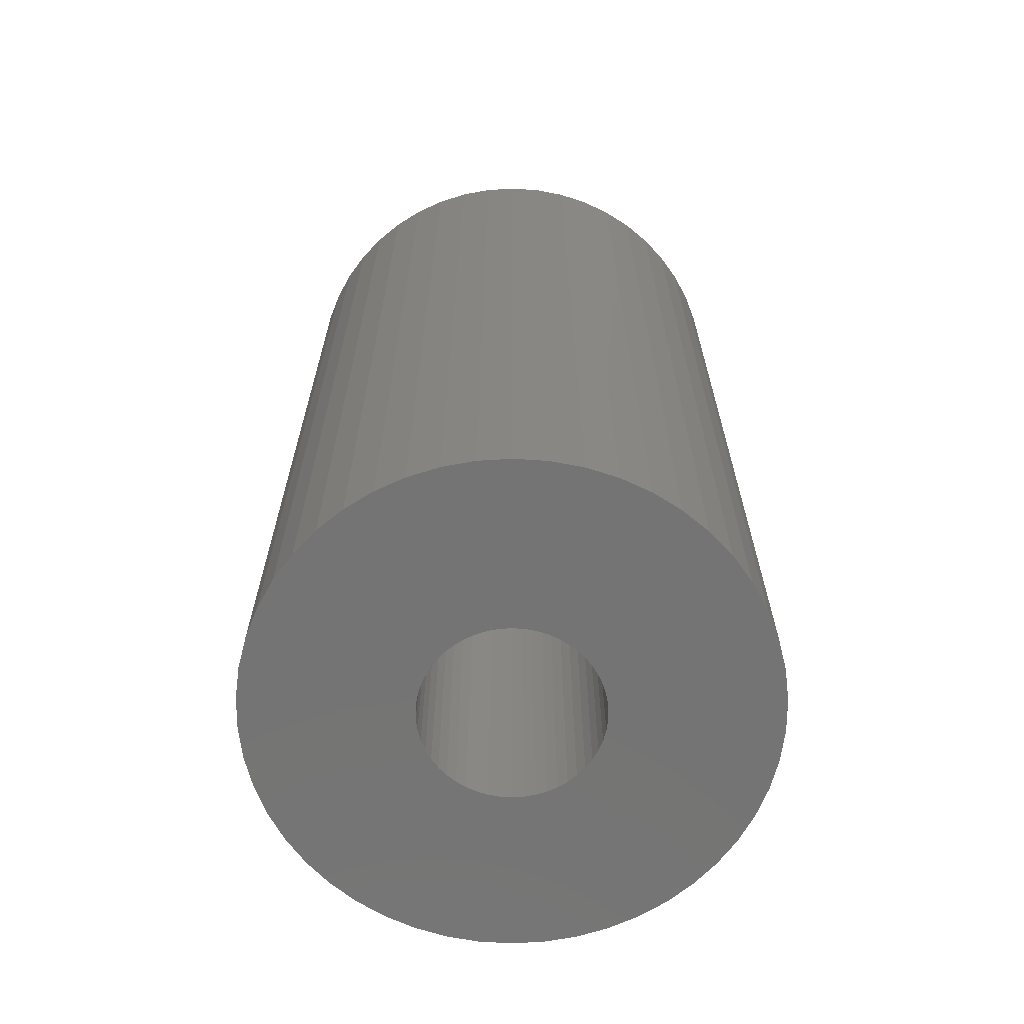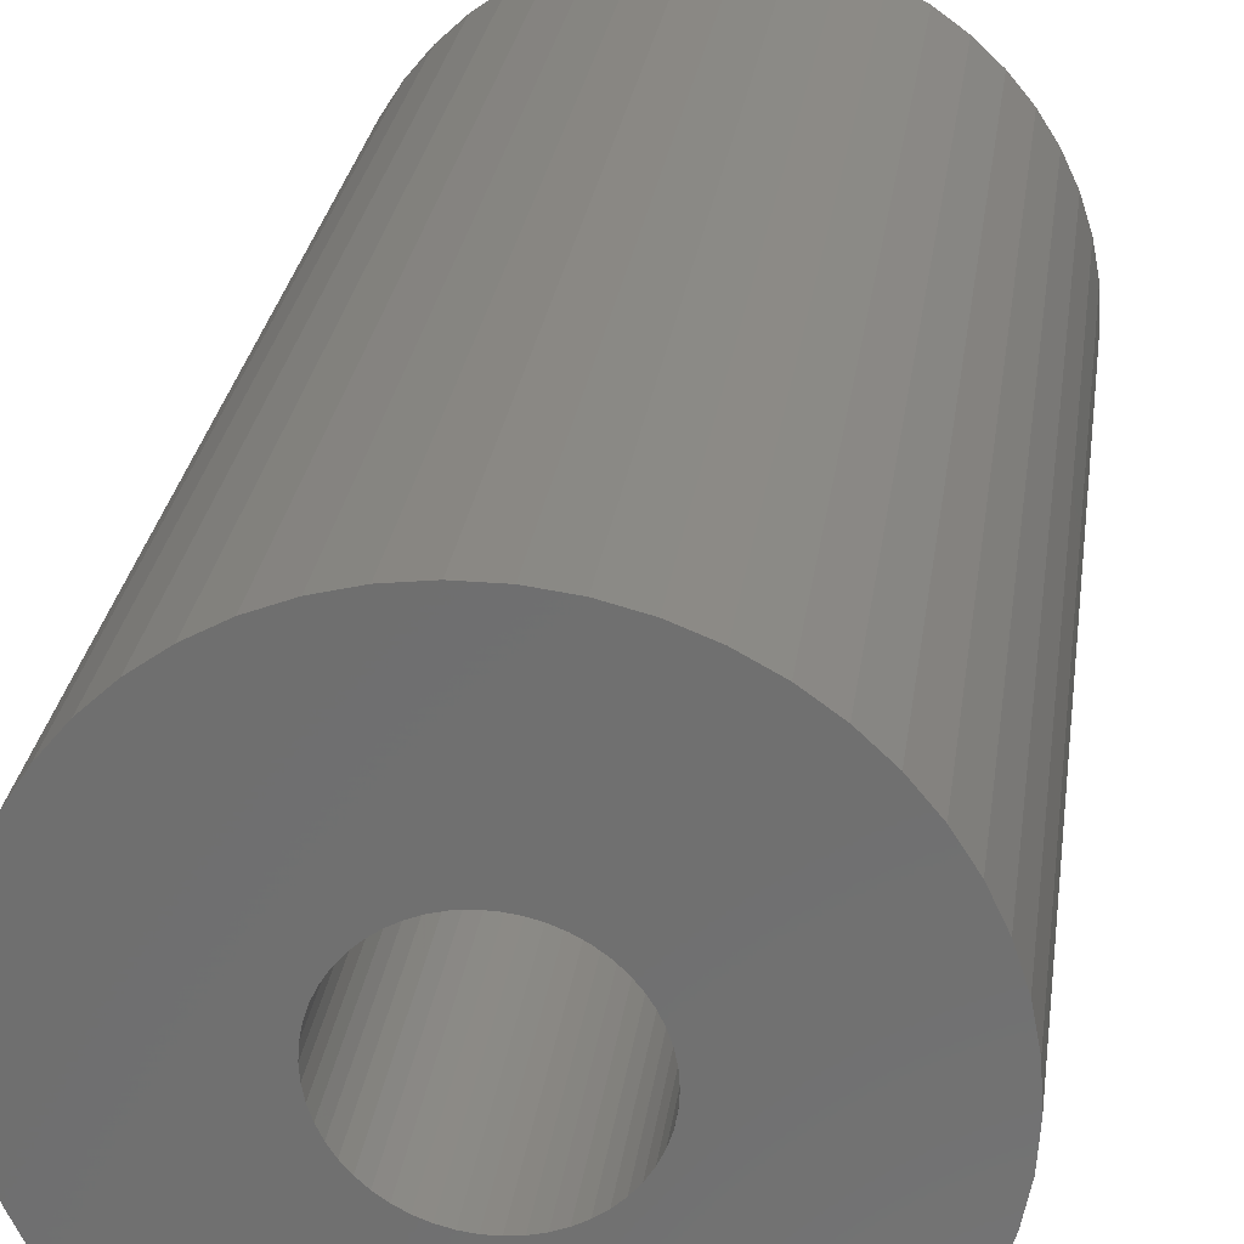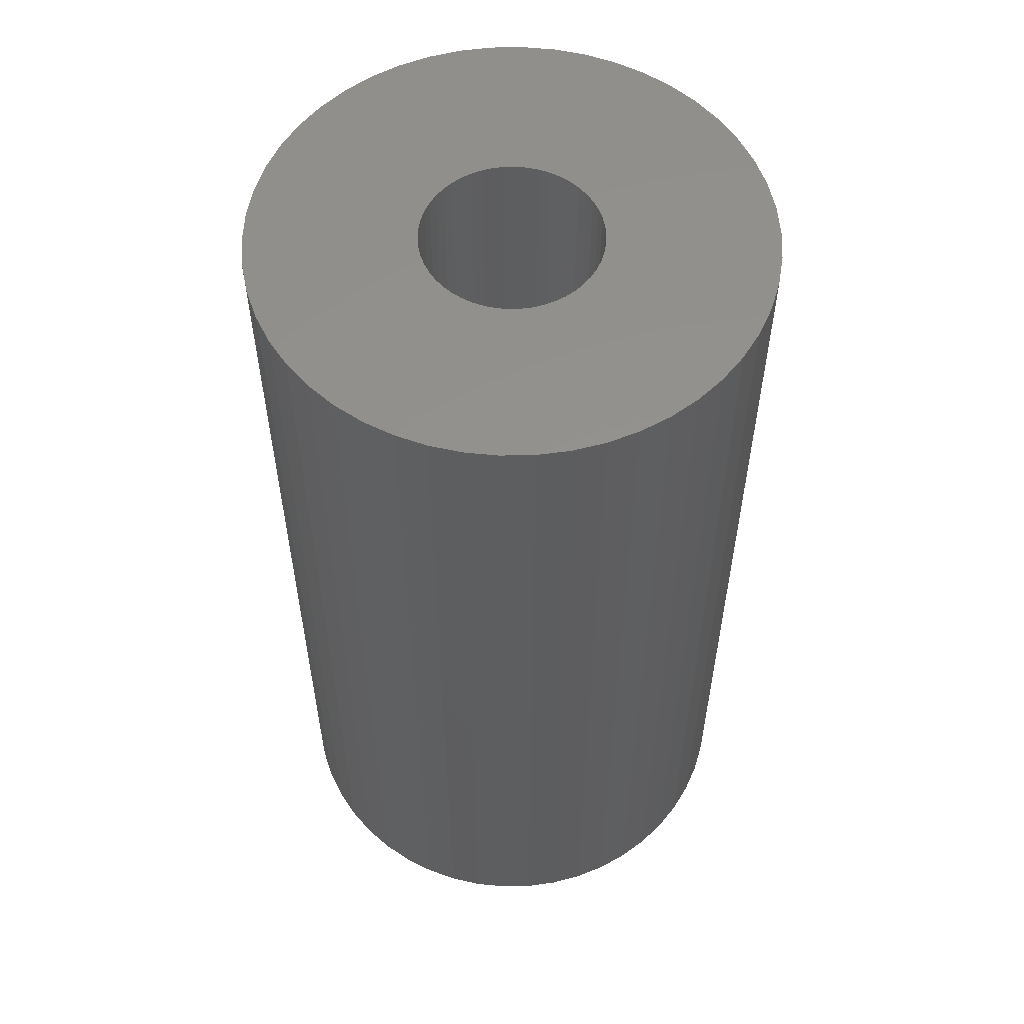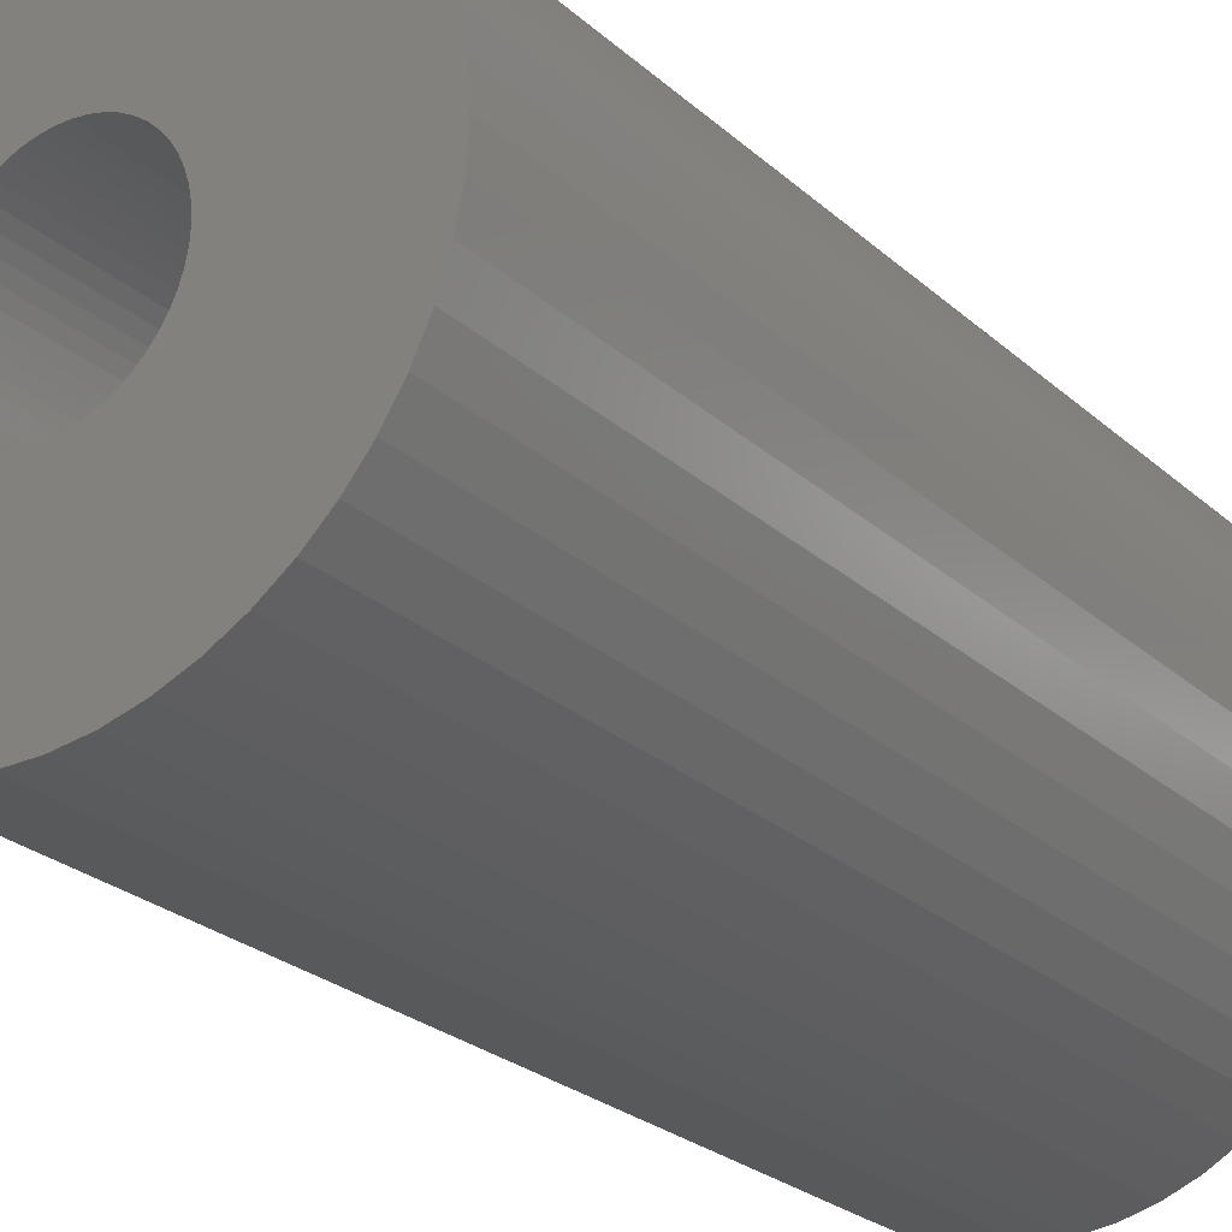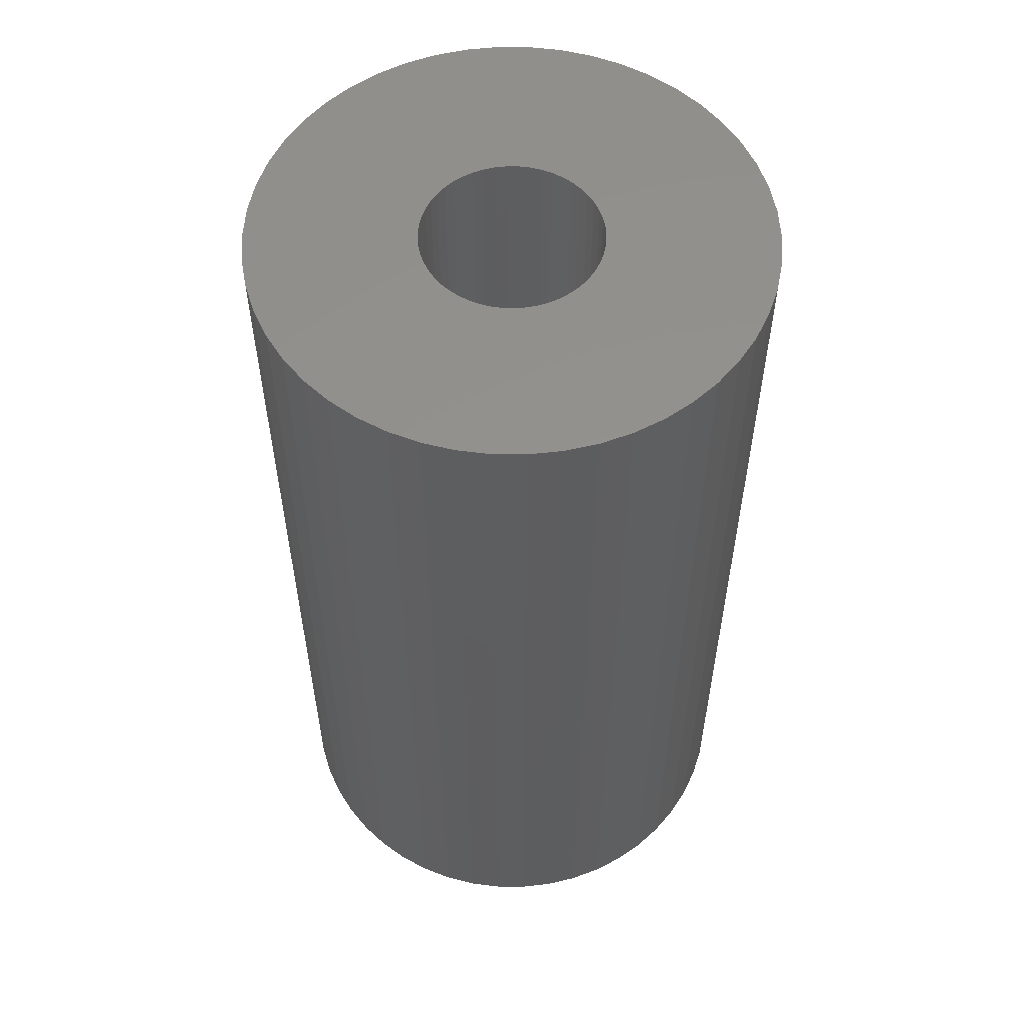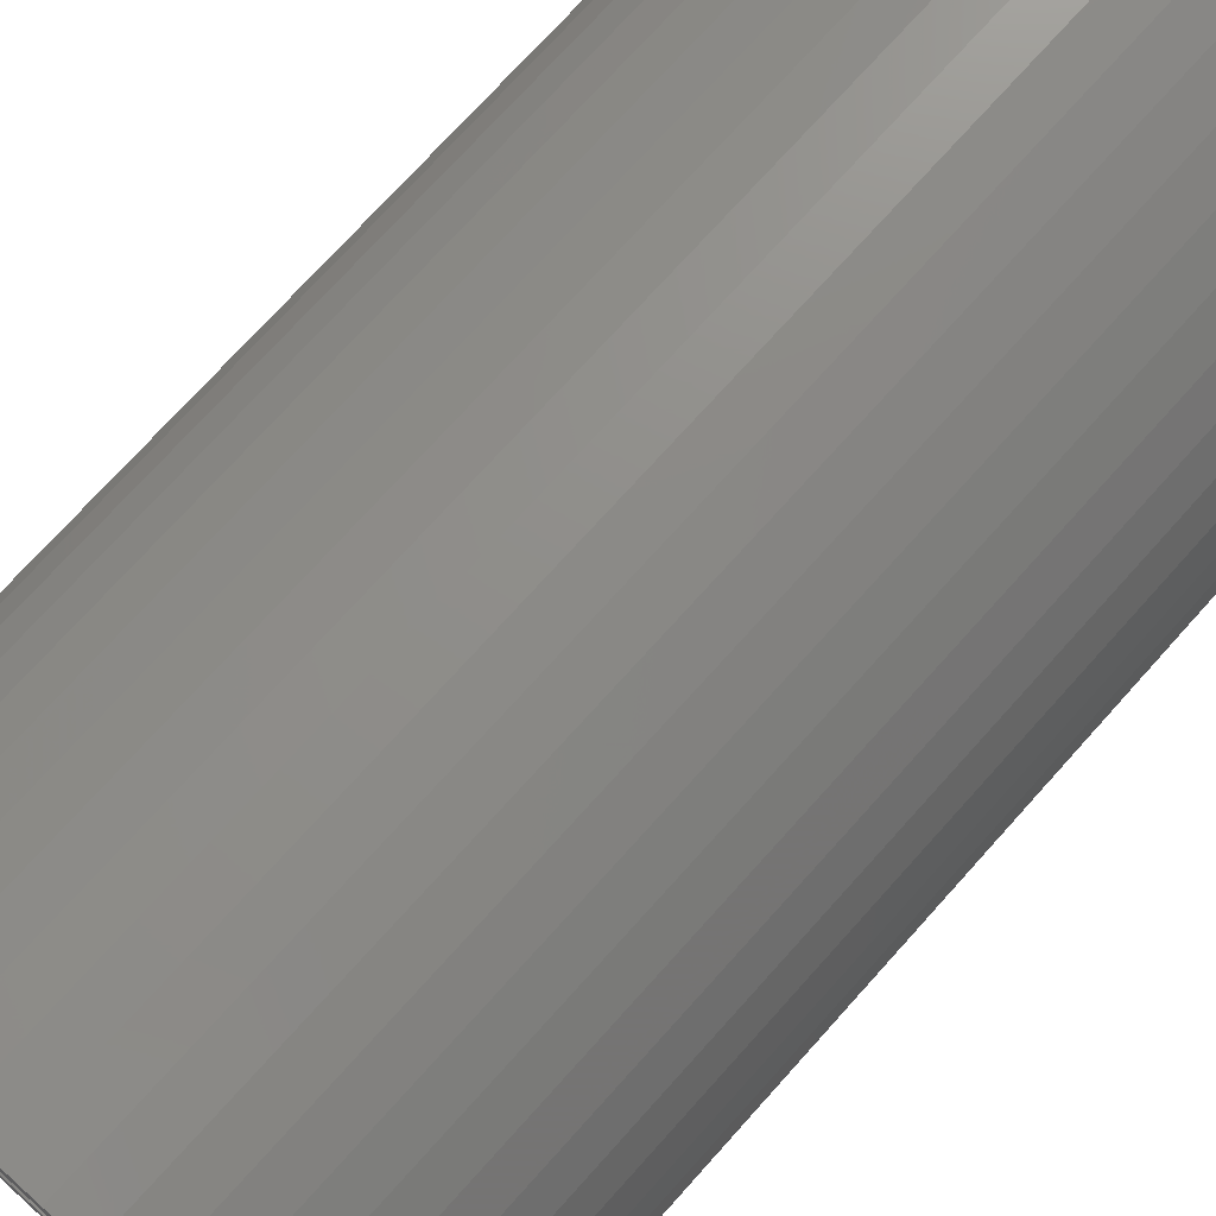
<metadata>
{"format":"stl","ext":"stl","renderer":"f3d","projection":"perspective","resolution":1024,"background":"white","views":[{"elev":-66.4,"azim":-133.4,"up":"+Z"},{"elev":26.9,"azim":7.6,"up":"+Y"},{"elev":56.1,"azim":135.7,"up":"+Z"},{"elev":-25.4,"azim":35.7,"up":"+Y"},{"elev":56.0,"azim":-158.0,"up":"+Z"},{"elev":73.4,"azim":41.9,"up":"+Y"}]}
</metadata>
<code>
# stl→obj: 200 verts, 400 faces
v 15 0 27.5
v 14.88 1.88 -27.5
v 14.88 1.88 27.5
v 15 0 -27.5
v -15 0 -27.5
v -14.88 1.88 27.5
v -14.88 1.88 -27.5
v -15 0 27.5
v 0.9419 14.97 -27.5
v -0.9419 14.97 27.5
v 0.9419 14.97 27.5
v -0.9419 14.97 -27.5
v -0.9419 -14.97 -27.5
v 0.9419 -14.97 27.5
v -0.9419 -14.97 27.5
v 0.9419 -14.97 -27.5
v 10.93 10.27 -27.5
v 9.561 11.56 27.5
v 10.93 10.27 27.5
v 9.561 11.56 -27.5
v -9.561 11.56 -27.5
v -10.93 10.27 27.5
v -9.561 11.56 27.5
v -10.93 10.27 -27.5
v -4.635 14.27 -27.5
v -6.387 13.57 27.5
v -4.635 14.27 27.5
v -6.387 13.57 -27.5
v 13.95 -5.522 27.5
v 14.53 -3.73 -27.5
v 14.53 -3.73 27.5
v 13.95 -5.522 -27.5
v 13.95 5.522 27.5
v 13.14 7.226 -27.5
v 13.14 7.226 27.5
v 13.95 5.522 -27.5
v 12.14 8.817 -27.5
v 12.14 8.817 27.5
v 6.387 13.57 -27.5
v 4.635 14.27 27.5
v 6.387 13.57 27.5
v 4.635 14.27 -27.5
v 8.037 12.66 -27.5
v 8.037 12.66 27.5
v -13.95 5.522 -27.5
v -13.14 7.226 27.5
v -13.14 7.226 -27.5
v -13.95 5.522 27.5
v -14.53 3.73 -27.5
v -14.53 3.73 27.5
v -2.811 14.73 -27.5
v -2.811 14.73 27.5
v 2.811 -14.73 27.5
v 2.811 -14.73 -27.5
v 14.53 3.73 27.5
v 14.53 3.73 -27.5
v 2.811 14.73 27.5
v 2.811 14.73 -27.5
v -12.14 8.817 27.5
v -12.14 8.817 -27.5
v 5.25 0 27.5
v 5.209 0.658 27.5
v 14.88 -1.88 27.5
v 5.085 1.306 27.5
v 5.209 -0.658 27.5
v 4.881 1.933 27.5
v 4.601 2.529 27.5
v 5.085 -1.306 27.5
v 4.247 3.086 27.5
v 3.827 3.594 27.5
v 4.881 -1.933 27.5
v 3.346 4.045 27.5
v 13.14 -7.226 27.5
v 2.813 4.433 27.5
v 4.601 -2.529 27.5
v 12.14 -8.817 27.5
v 2.235 4.75 27.5
v 1.622 4.993 27.5
v 0.9838 5.157 27.5
v 0.3296 5.24 27.5
v -0.3296 5.24 27.5
v -0.9838 5.157 27.5
v -1.622 4.993 27.5
v -2.235 4.75 27.5
v -2.813 4.433 27.5
v -8.037 12.66 27.5
v -3.346 4.045 27.5
v -3.827 3.594 27.5
v -4.247 3.086 27.5
v -4.601 2.529 27.5
v 4.247 -3.086 27.5
v 10.93 -10.27 27.5
v 3.827 -3.594 27.5
v 9.561 -11.56 27.5
v 3.346 -4.045 27.5
v 8.037 -12.66 27.5
v 2.813 -4.433 27.5
v 6.387 -13.57 27.5
v 2.235 -4.75 27.5
v 4.635 -14.27 27.5
v 1.622 -4.993 27.5
v 0.9838 -5.157 27.5
v 0.3296 -5.24 27.5
v -0.3296 -5.24 27.5
v -0.9838 -5.157 27.5
v -2.811 -14.73 27.5
v -1.622 -4.993 27.5
v -4.635 -14.27 27.5
v -2.235 -4.75 27.5
v -6.387 -13.57 27.5
v -2.813 -4.433 27.5
v -8.037 -12.66 27.5
v -3.346 -4.045 27.5
v -9.561 -11.56 27.5
v -3.827 -3.594 27.5
v -10.93 -10.27 27.5
v -4.247 -3.086 27.5
v -12.14 -8.817 27.5
v -4.601 -2.529 27.5
v -13.14 -7.226 27.5
v -4.881 -1.933 27.5
v -13.95 -5.522 27.5
v -5.085 -1.306 27.5
v -14.53 -3.73 27.5
v -5.209 -0.658 27.5
v -14.88 -1.88 27.5
v -5.25 0 27.5
v -4.881 1.933 27.5
v -5.085 1.306 27.5
v -5.209 0.658 27.5
v -8.037 12.66 -27.5
v 14.88 -1.88 -27.5
v 12.14 -8.817 -27.5
v 10.93 -10.27 -27.5
v 13.14 -7.226 -27.5
v 5.25 0 -27.5
v 5.209 -0.658 -27.5
v 5.085 -1.306 -27.5
v 5.209 0.658 -27.5
v 4.881 -1.933 -27.5
v 4.601 -2.529 -27.5
v 5.085 1.306 -27.5
v 4.247 -3.086 -27.5
v 3.827 -3.594 -27.5
v 9.561 -11.56 -27.5
v 4.881 1.933 -27.5
v 3.346 -4.045 -27.5
v 8.037 -12.66 -27.5
v 2.813 -4.433 -27.5
v 6.387 -13.57 -27.5
v 4.601 2.529 -27.5
v 2.235 -4.75 -27.5
v 4.635 -14.27 -27.5
v 1.622 -4.993 -27.5
v 0.9838 -5.157 -27.5
v 0.3296 -5.24 -27.5
v -0.3296 -5.24 -27.5
v -0.9838 -5.157 -27.5
v -2.811 -14.73 -27.5
v -1.622 -4.993 -27.5
v -4.635 -14.27 -27.5
v -2.235 -4.75 -27.5
v -6.387 -13.57 -27.5
v -2.813 -4.433 -27.5
v -8.037 -12.66 -27.5
v -3.346 -4.045 -27.5
v -9.561 -11.56 -27.5
v -3.827 -3.594 -27.5
v -10.93 -10.27 -27.5
v -4.247 -3.086 -27.5
v -12.14 -8.817 -27.5
v -4.601 -2.529 -27.5
v 4.247 3.086 -27.5
v 3.827 3.594 -27.5
v 3.346 4.045 -27.5
v 2.813 4.433 -27.5
v 2.235 4.75 -27.5
v 1.622 4.993 -27.5
v 0.9838 5.157 -27.5
v 0.3296 5.24 -27.5
v -0.3296 5.24 -27.5
v -0.9838 5.157 -27.5
v -1.622 4.993 -27.5
v -2.235 4.75 -27.5
v -2.813 4.433 -27.5
v -3.346 4.045 -27.5
v -3.827 3.594 -27.5
v -4.247 3.086 -27.5
v -4.601 2.529 -27.5
v -4.881 1.933 -27.5
v -5.085 1.306 -27.5
v -5.209 0.658 -27.5
v -5.25 0 -27.5
v -13.14 -7.226 -27.5
v -4.881 -1.933 -27.5
v -13.95 -5.522 -27.5
v -5.085 -1.306 -27.5
v -14.53 -3.73 -27.5
v -5.209 -0.658 -27.5
v -14.88 -1.88 -27.5
f 1 2 3
f 2 1 4
f 5 6 7
f 6 5 8
f 9 10 11
f 10 9 12
f 13 14 15
f 14 13 16
f 17 18 19
f 18 17 20
f 21 22 23
f 22 21 24
f 25 26 27
f 26 25 28
f 29 30 31
f 30 29 32
f 33 34 35
f 34 33 36
f 35 37 38
f 37 35 34
f 39 40 41
f 40 39 42
f 43 41 44
f 41 43 39
f 45 46 47
f 46 45 48
f 49 48 45
f 48 49 50
f 51 27 52
f 27 51 25
f 16 53 14
f 53 16 54
f 55 36 33
f 36 55 56
f 3 56 55
f 56 3 2
f 38 17 19
f 17 38 37
f 42 57 40
f 57 42 58
f 58 11 57
f 11 58 9
f 20 44 18
f 44 20 43
f 47 59 60
f 59 47 46
f 60 22 24
f 22 60 59
f 7 50 49
f 50 7 6
f 61 1 3
f 62 3 55
f 1 61 63
f 64 55 33
f 65 63 61
f 66 33 35
f 63 65 31
f 67 35 38
f 68 31 65
f 69 38 19
f 31 68 29
f 70 19 18
f 71 29 68
f 72 18 44
f 29 71 73
f 74 44 41
f 75 73 71
f 73 75 76
f 3 62 61
f 55 64 62
f 33 66 64
f 77 41 40
f 35 67 66
f 38 69 67
f 19 70 69
f 18 72 70
f 44 74 72
f 78 40 57
f 41 77 74
f 40 78 77
f 57 79 78
f 11 79 57
f 11 80 79
f 11 81 80
f 10 81 11
f 10 82 81
f 52 82 10
f 82 52 83
f 27 83 52
f 83 27 84
f 26 84 27
f 84 26 85
f 86 85 26
f 85 86 87
f 23 87 86
f 87 23 88
f 22 88 23
f 88 22 89
f 59 89 22
f 89 59 90
f 91 76 75
f 76 91 92
f 93 92 91
f 92 93 94
f 95 94 93
f 94 95 96
f 97 96 95
f 96 97 98
f 99 98 97
f 98 99 100
f 101 100 99
f 100 101 53
f 102 53 101
f 102 14 53
f 103 14 102
f 104 14 103
f 104 15 14
f 105 15 104
f 106 105 107
f 108 107 109
f 105 106 15
f 110 109 111
f 112 111 113
f 114 113 115
f 116 115 117
f 118 117 119
f 107 108 106
f 120 119 121
f 122 121 123
f 124 123 125
f 126 125 127
f 46 90 59
f 109 110 108
f 90 46 128
f 111 112 110
f 48 128 46
f 113 114 112
f 128 48 129
f 115 116 114
f 50 129 48
f 117 118 116
f 129 50 130
f 119 120 118
f 6 130 50
f 121 122 120
f 130 6 127
f 123 124 122
f 8 127 6
f 125 126 124
f 127 8 126
f 28 86 26
f 86 28 131
f 131 23 86
f 23 131 21
f 12 52 10
f 52 12 51
f 63 4 1
f 4 63 132
f 92 133 76
f 133 92 134
f 73 32 29
f 32 73 135
f 31 132 63
f 132 31 30
f 136 4 132
f 137 132 30
f 4 136 2
f 138 30 32
f 139 2 136
f 140 32 135
f 2 139 56
f 141 135 133
f 142 56 139
f 143 133 134
f 56 142 36
f 144 134 145
f 146 36 142
f 147 145 148
f 36 146 34
f 149 148 150
f 151 34 146
f 34 151 37
f 132 137 136
f 30 138 137
f 32 140 138
f 152 150 153
f 135 141 140
f 133 143 141
f 134 144 143
f 145 147 144
f 148 149 147
f 154 153 54
f 150 152 149
f 153 154 152
f 54 155 154
f 16 155 54
f 16 156 155
f 16 157 156
f 13 157 16
f 13 158 157
f 159 158 13
f 158 159 160
f 161 160 159
f 160 161 162
f 163 162 161
f 162 163 164
f 165 164 163
f 164 165 166
f 167 166 165
f 166 167 168
f 169 168 167
f 168 169 170
f 171 170 169
f 170 171 172
f 173 37 151
f 37 173 17
f 174 17 173
f 17 174 20
f 175 20 174
f 20 175 43
f 176 43 175
f 43 176 39
f 177 39 176
f 39 177 42
f 178 42 177
f 42 178 58
f 179 58 178
f 179 9 58
f 180 9 179
f 181 9 180
f 181 12 9
f 182 12 181
f 51 182 183
f 25 183 184
f 182 51 12
f 28 184 185
f 131 185 186
f 21 186 187
f 24 187 188
f 60 188 189
f 183 25 51
f 47 189 190
f 45 190 191
f 49 191 192
f 7 192 193
f 194 172 171
f 184 28 25
f 172 194 195
f 185 131 28
f 196 195 194
f 186 21 131
f 195 196 197
f 187 24 21
f 198 197 196
f 188 60 24
f 197 198 199
f 189 47 60
f 200 199 198
f 190 45 47
f 199 200 193
f 191 49 45
f 5 193 200
f 192 7 49
f 193 5 7
f 150 96 98
f 96 150 148
f 145 92 94
f 92 145 134
f 76 135 73
f 135 76 133
f 169 118 171
f 118 169 116
f 171 120 194
f 120 171 118
f 196 124 198
f 124 196 122
f 153 98 100
f 98 153 150
f 54 100 53
f 100 54 153
f 159 15 106
f 15 159 13
f 163 108 110
f 108 163 161
f 161 106 108
f 106 161 159
f 169 114 116
f 114 169 167
f 194 122 196
f 122 194 120
f 198 126 200
f 126 198 124
f 200 8 5
f 8 200 126
f 148 94 96
f 94 148 145
f 165 110 112
f 110 165 163
f 167 112 114
f 112 167 165
f 151 69 173
f 69 151 67
f 178 77 78
f 77 178 177
f 184 83 84
f 83 184 183
f 128 189 90
f 189 128 190
f 138 65 137
f 65 138 68
f 175 70 72
f 70 175 174
f 181 80 81
f 80 181 180
f 177 74 77
f 74 177 176
f 127 192 130
f 192 127 193
f 89 187 88
f 187 89 188
f 185 84 85
f 84 185 184
f 183 82 83
f 82 183 182
f 136 62 139
f 62 136 61
f 166 115 113
f 115 166 168
f 119 195 121
f 195 119 172
f 149 99 97
f 99 149 152
f 173 70 174
f 70 173 69
f 179 78 79
f 78 179 178
f 180 79 80
f 79 180 179
f 176 72 74
f 72 176 175
f 129 190 128
f 190 129 191
f 130 191 129
f 191 130 192
f 90 188 89
f 188 90 189
f 182 81 82
f 81 182 181
f 186 85 87
f 85 186 185
f 187 87 88
f 87 187 186
f 137 61 136
f 61 137 65
f 144 91 143
f 91 144 93
f 125 193 127
f 193 125 199
f 117 172 119
f 172 117 170
f 155 103 102
f 103 155 156
f 147 97 95
f 97 147 149
f 146 67 151
f 67 146 66
f 142 66 146
f 66 142 64
f 139 64 142
f 64 139 62
f 141 71 140
f 71 141 75
f 140 68 138
f 68 140 71
f 143 75 141
f 75 143 91
f 157 105 104
f 105 157 158
f 121 197 123
f 197 121 195
f 123 199 125
f 199 123 197
f 115 170 117
f 170 115 168
f 152 101 99
f 101 152 154
f 154 102 101
f 102 154 155
f 144 95 93
f 95 144 147
f 156 104 103
f 104 156 157
f 162 111 109
f 111 162 164
f 164 113 111
f 113 164 166
f 158 107 105
f 107 158 160
f 160 109 107
f 109 160 162

</code>
